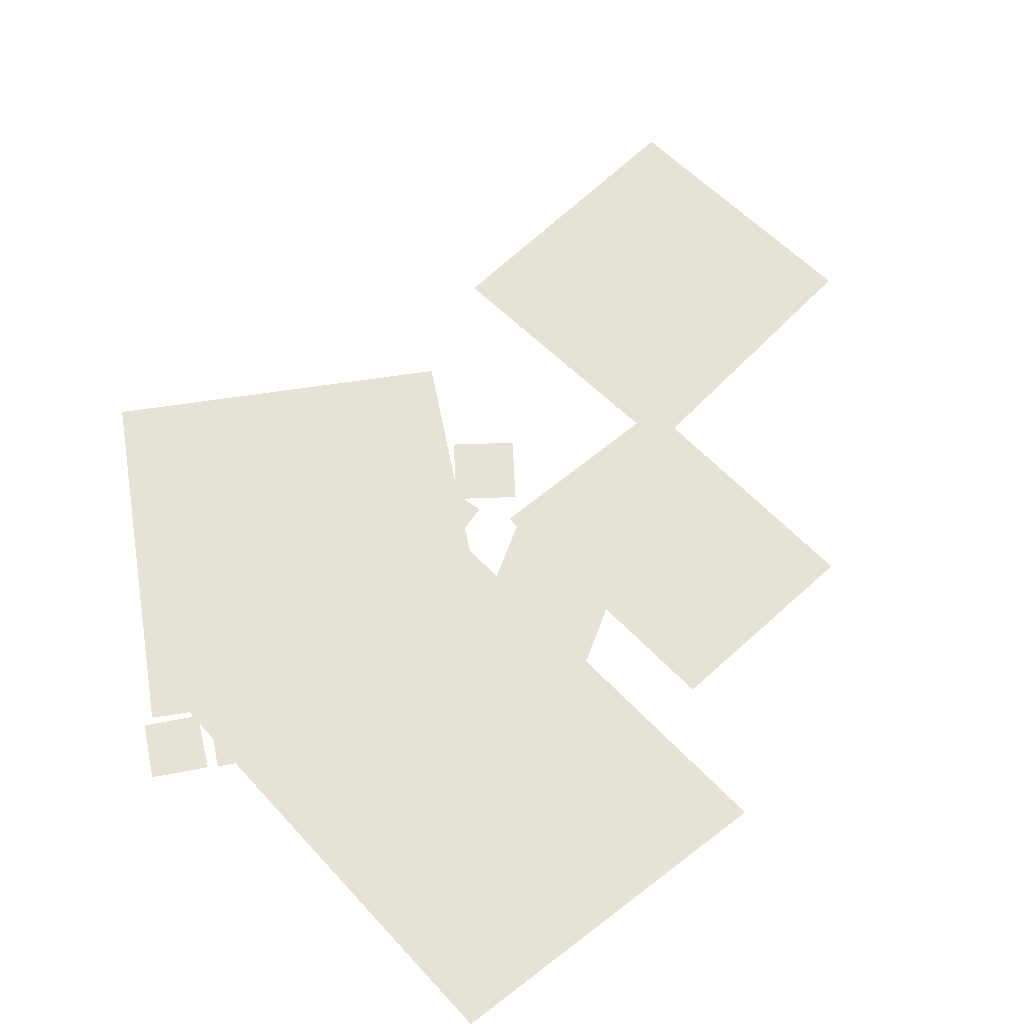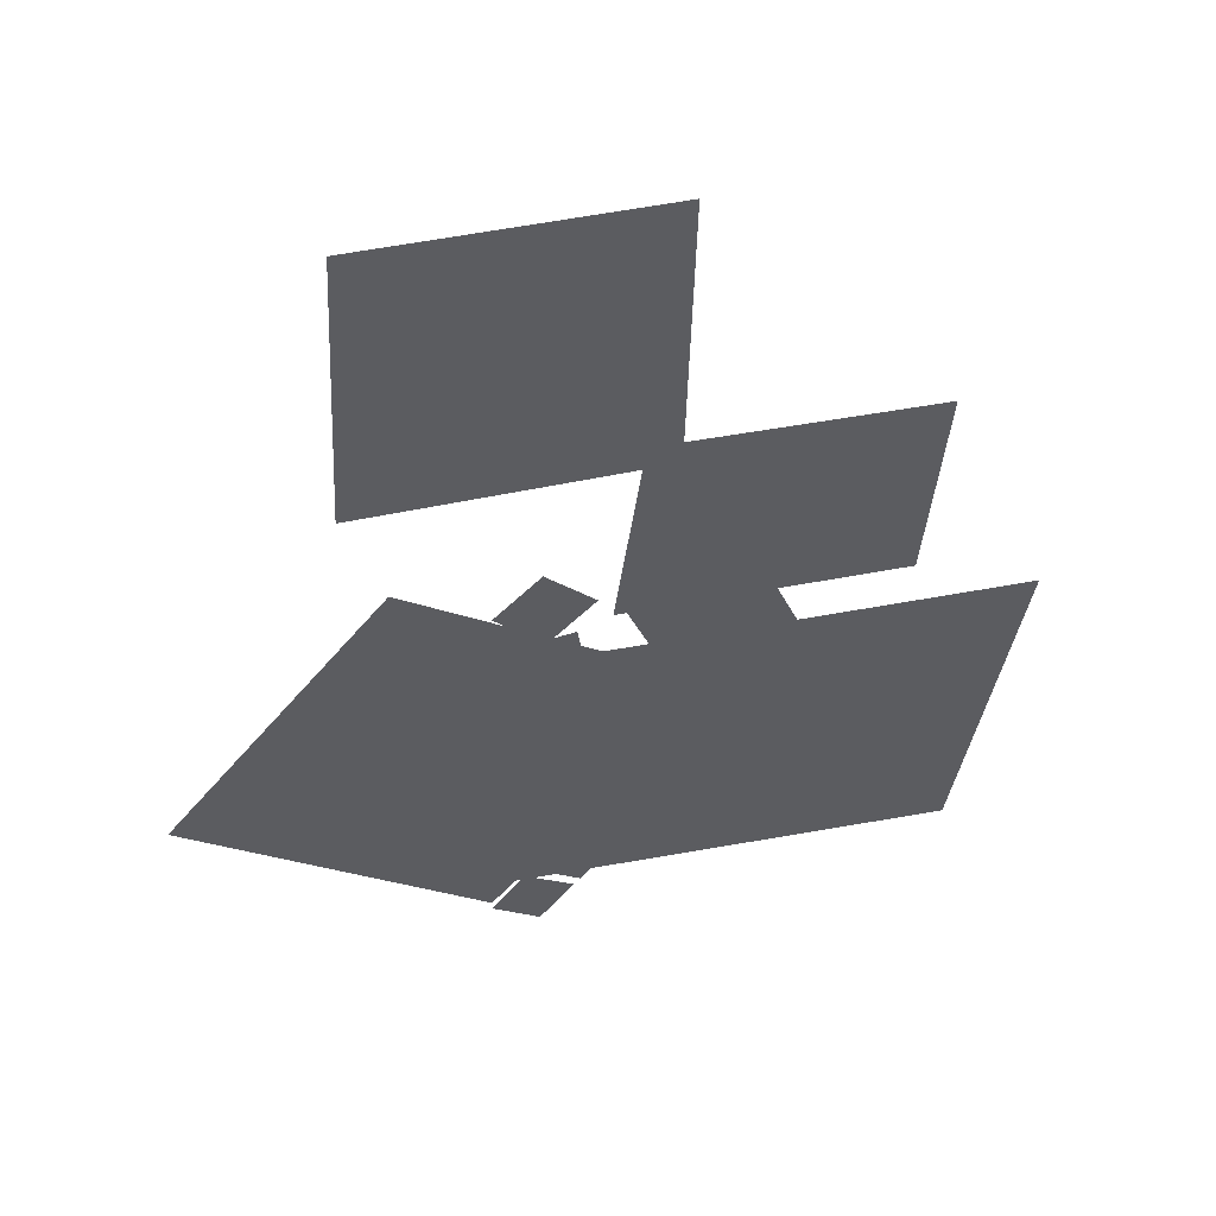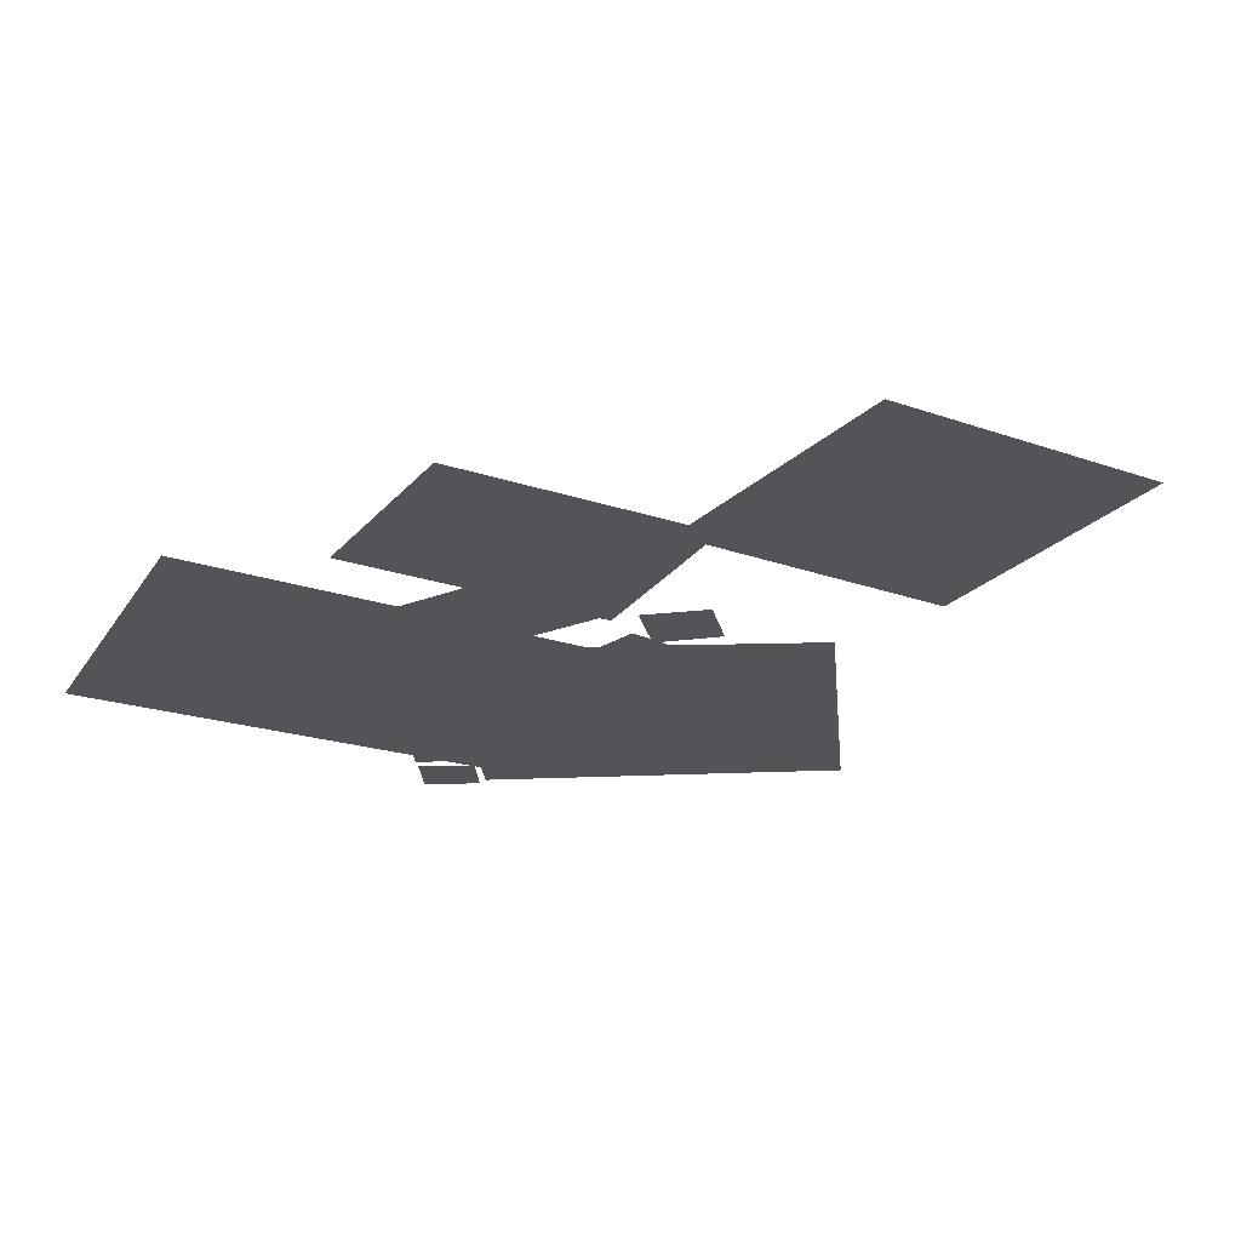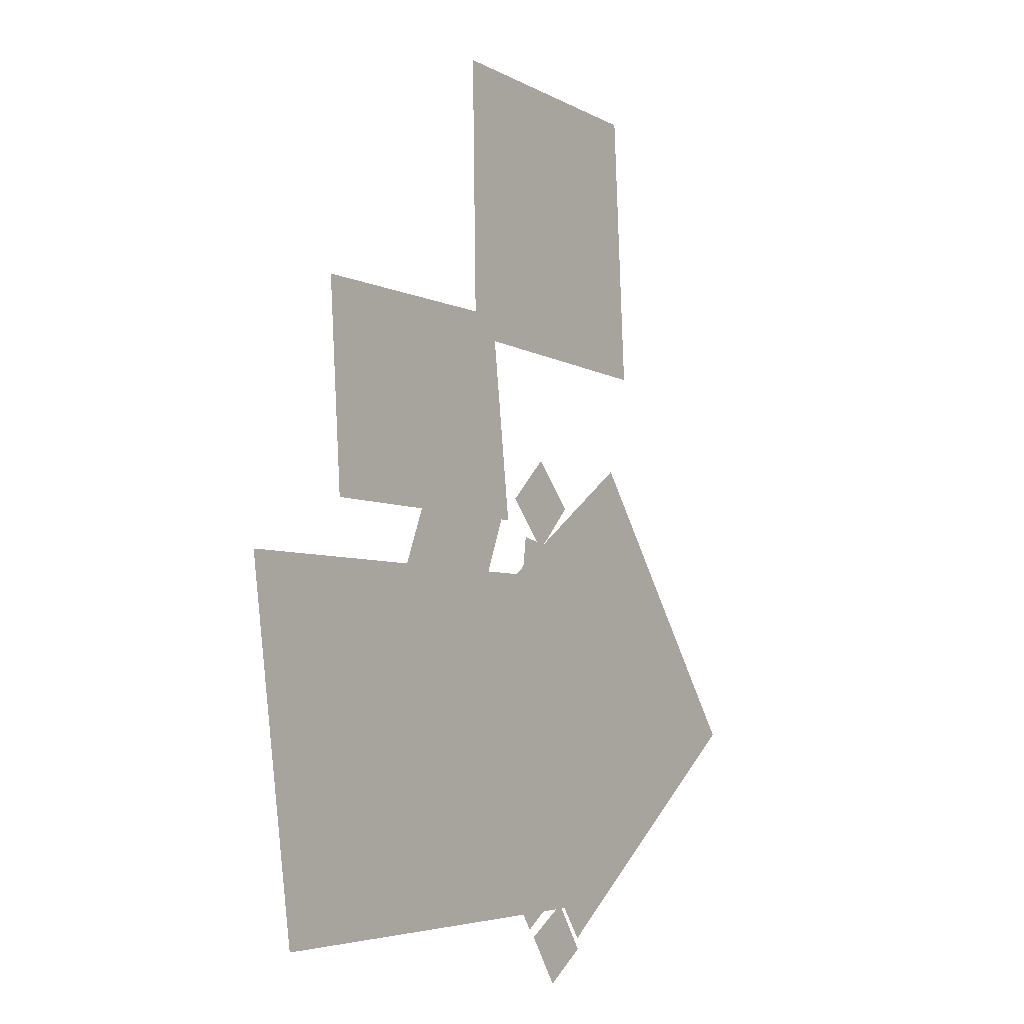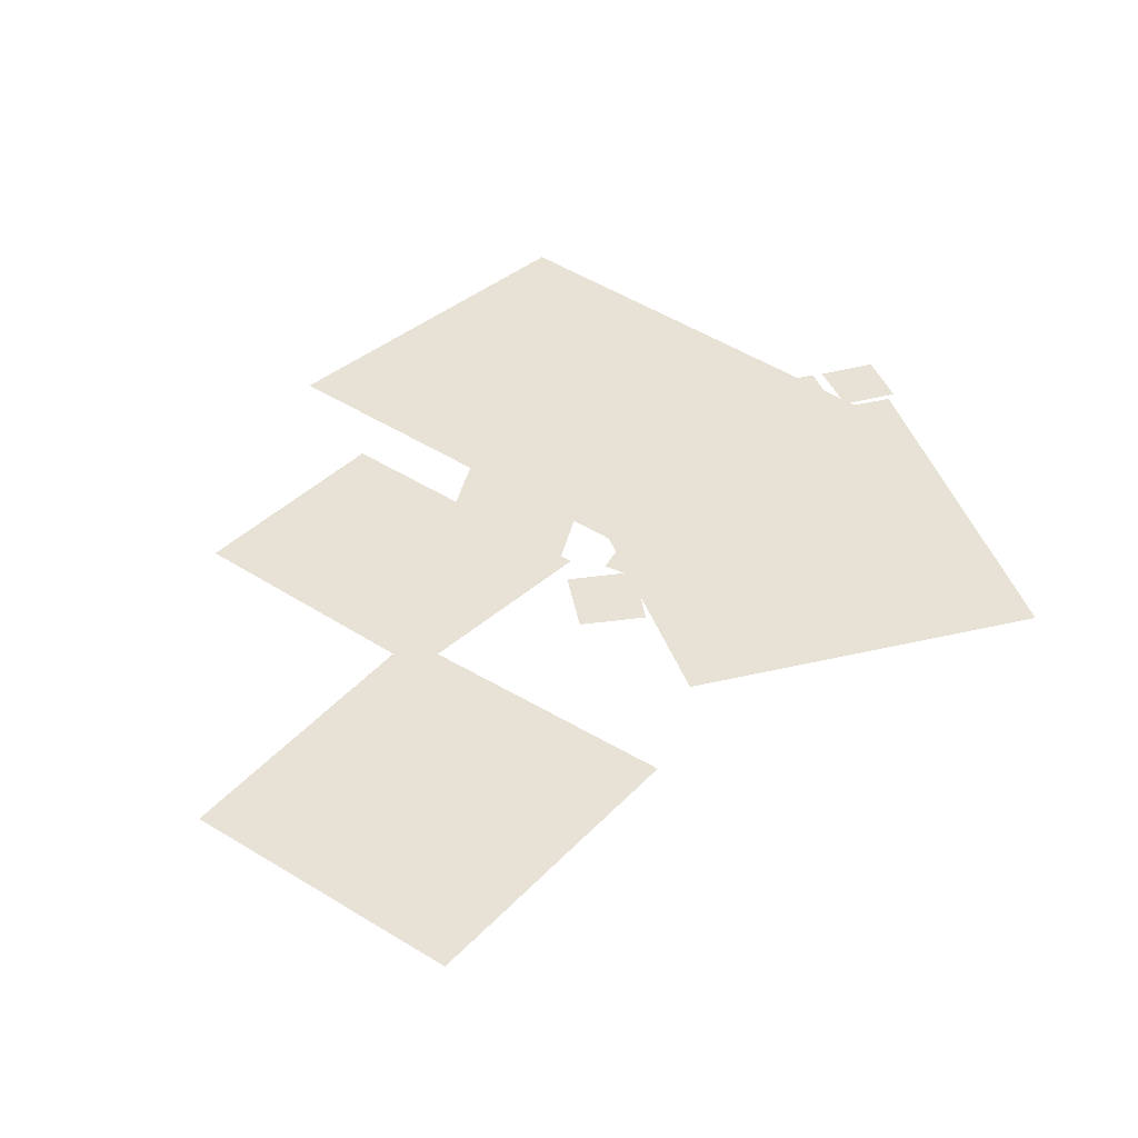
<metadata>
{"format":"obj","ext":"obj","renderer":"f3d","projection":"perspective","resolution":1024,"background":"white","views":[{"elev":63.4,"azim":-137.6,"up":"+Y"},{"elev":51.6,"azim":165.4,"up":"+Z"},{"elev":-22.9,"azim":-33.6,"up":"+Y"},{"elev":-10.0,"azim":-55.8,"up":"+Z"},{"elev":40.3,"azim":35.1,"up":"+Y"}]}
</metadata>
<code>
g Clover_shadow
v 0.2179 -0.008309 -1.044
v 0.09025 -0.008194 -1.13
v 0.1812 -0.007927 -1.252
v 0.3059 -0.00808 -1.162
v 0.07348 0.004642 -0.05801
v 0.05465 0.00468 -0.1895
v 0.1871 0.004794 -0.2044
v 0.2013 0.004718 -0.07222
v -0.1115 0.004642 0.2212
v -0.2286 0.004642 0.2114
v -0.2208 0.004718 0.09171
v -0.09916 0.004718 0.1017
v 0.3568 0.004947 -0.2377
v 0.2407 0.004718 -0.1149
v 0.1186 0.004642 -0.2383
v 0.2381 0.004871 -0.3662
v -0.1529 0.004604 0.03719
v -0.2178 0.004604 0.07807
v -0.2606 0.004642 0.01114
v -0.1938 0.004642 -0.02737
v 0.1152 0.004718 -0.7379
v 0.2133 0.004871 -0.7675
v 0.254 0.004756 -0.6675
v 0.1542 0.004565 -0.642
v 0.1407 -0.009914 -0.9665
v 0.1231 -0.009914 -0.9029
v 0.05748 -0.009914 -0.9198
v 0.07558 -0.009875 -0.9858
v 0.3931 0.004833 -0.6945
v 0.3139 0.004642 -0.5883
v 0.2065 0.004604 -0.6733
v 0.288 0.004756 -0.7839
v 0.05079 0.004642 -0.4918
v 0.2027 0.004756 -0.5689
v 0.2854 0.004756 -0.4098
v 0.1299 0.004642 -0.3387
v 0.1615 0.004642 -0.6055
v 0.1157 0.004604 -0.5506
v 0.06065 0.004604 -0.5982
v 0.1087 0.004642 -0.6516
v 0.1325 0.004642 -0.3538
v 0.1934 0.004642 -0.2957
v 0.1354 0.004604 -0.2328
v 0.07184 0.004604 -0.2927
v 0.1499 0.004756 0.166
v 0.02367 0.004756 0.04101
v 0.1484 0.004909 -0.08227
v 0.2709 0.004909 0.04731
v 0.1297 -0.008271 -0.7805
v -0.07234 -0.00808 -0.9165
v 0.07165 -0.007698 -1.11
v 0.2692 -0.007889 -0.9676
v -0.2899 0.009799 0.4019
v -0.4224 0.009875 0.3065
v -0.3249 0.009914 0.1732
v -0.1867 0.009799 0.2719
v -0.1937 0.004871 -0.3307
v -0.2459 0.004718 -0.2055
v -0.3757 0.004833 -0.254
v -0.3219 0.004985 -0.3838
v -0.08502 0.004451 0.5273
v -0.7873 0.004489 0.4823
v -0.7404 0.004871 -0.07016
v -0.01106 0.004909 -0.02409
v -0.4844 0.00468 -0.2489
v -0.172 0.005177 -0.343
v -0.04265 0.004756 -0.02455
v -0.3605 0.00426 0.05656
v 1.072 -0.006284 -0.529
v 0.4953 -0.007545 0.1881
v -0.2868 -0.008003 -0.3865
v 0.3066 -0.006666 -1.133
v -0.1826 0.004527 1.225
v -0.1655 0.004412 0.456
v 0.5936 0.005215 0.4808
v 0.551 0.005253 1.252
v 0.1082 -0.008156 -0.1623
v -1.072 -0.007507 -0.2425
v -0.9165 -0.005902 -1.161
v 0.2601 -0.006705 -1.051
g Clover_shadow_0
f 3 2 1
f 4 3 1
f 7 6 5
f 8 7 5
f 11 10 9
f 12 11 9
f 15 14 13
f 16 15 13
f 19 18 17
f 20 19 17
f 23 22 21
f 24 23 21
f 27 26 25
f 28 27 25
f 31 30 29
f 32 31 29
f 35 34 33
f 36 35 33
f 39 38 37
f 40 39 37
f 43 42 41
f 44 43 41
f 47 46 45
f 48 47 45
f 51 50 49
f 52 51 49
f 55 54 53
f 56 55 53
f 59 58 57
f 60 59 57
f 63 62 61
f 64 63 61
f 67 66 65
f 68 67 65
f 71 70 69
f 72 71 69
f 75 74 73
f 76 75 73
f 79 78 77
f 80 79 77

</code>
